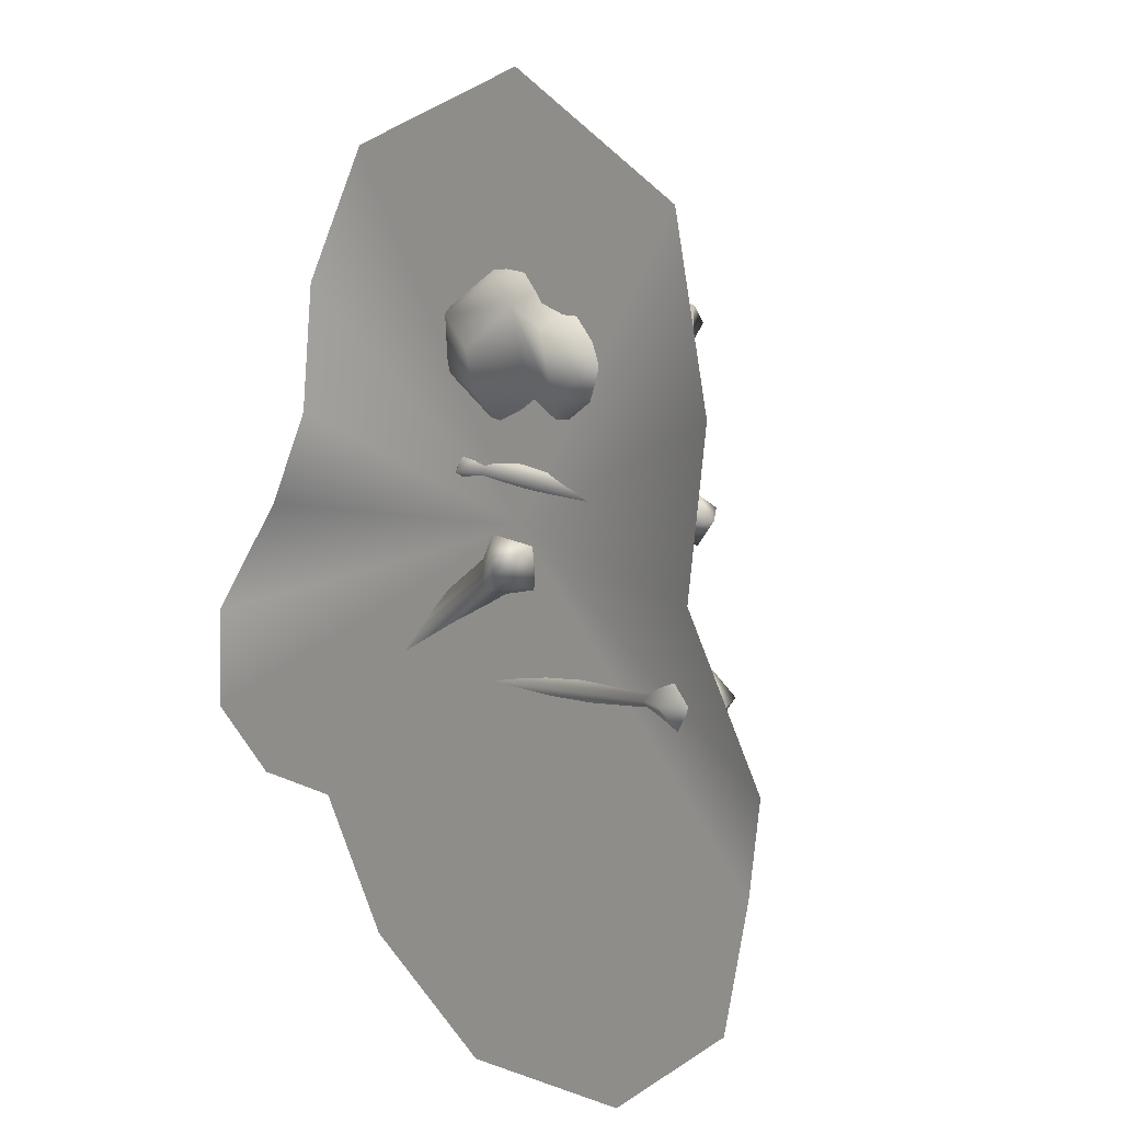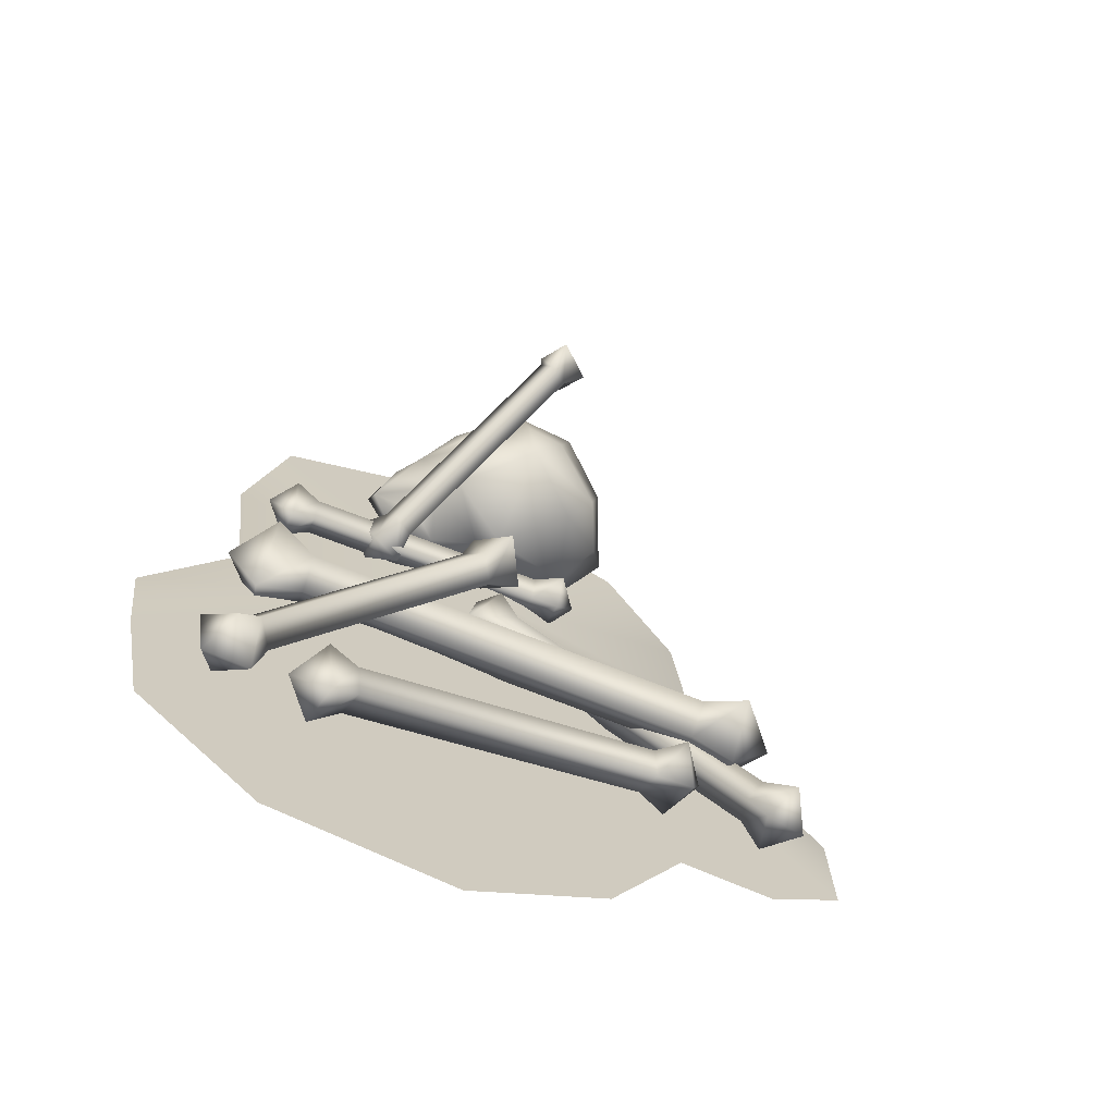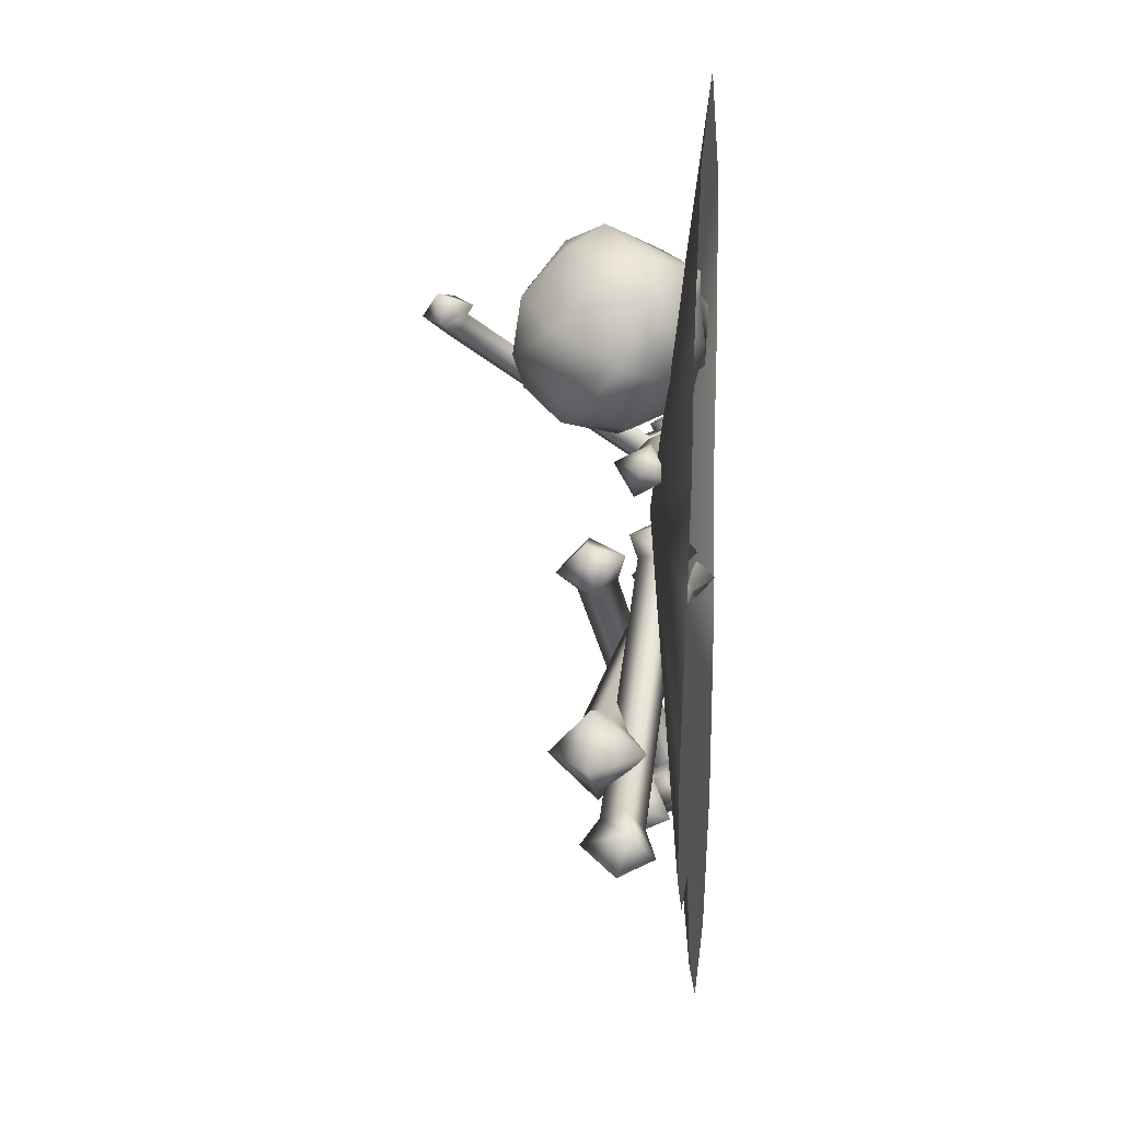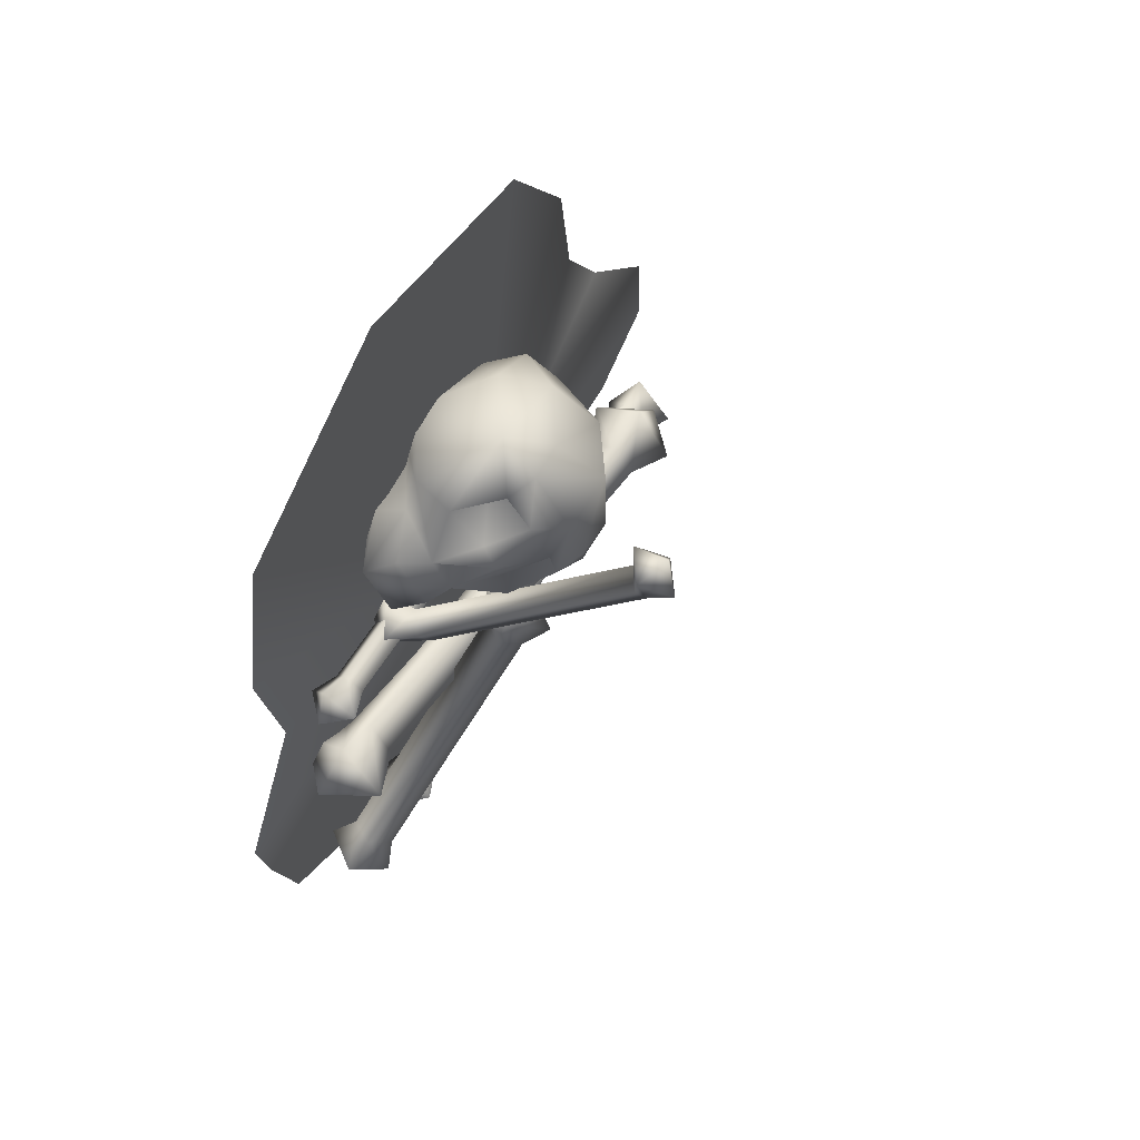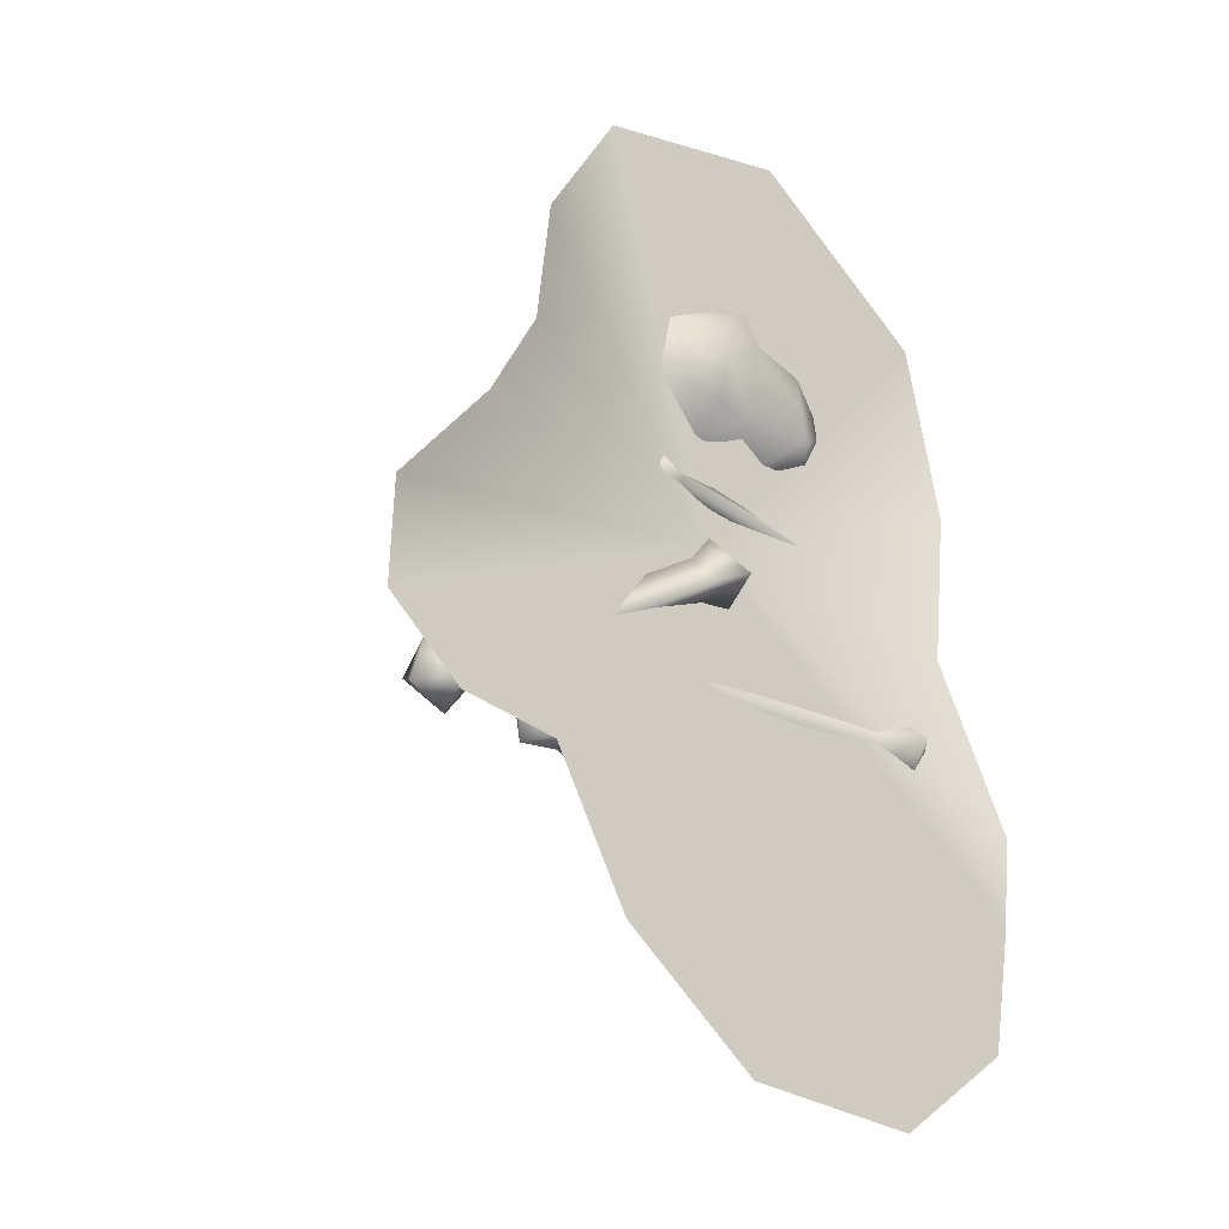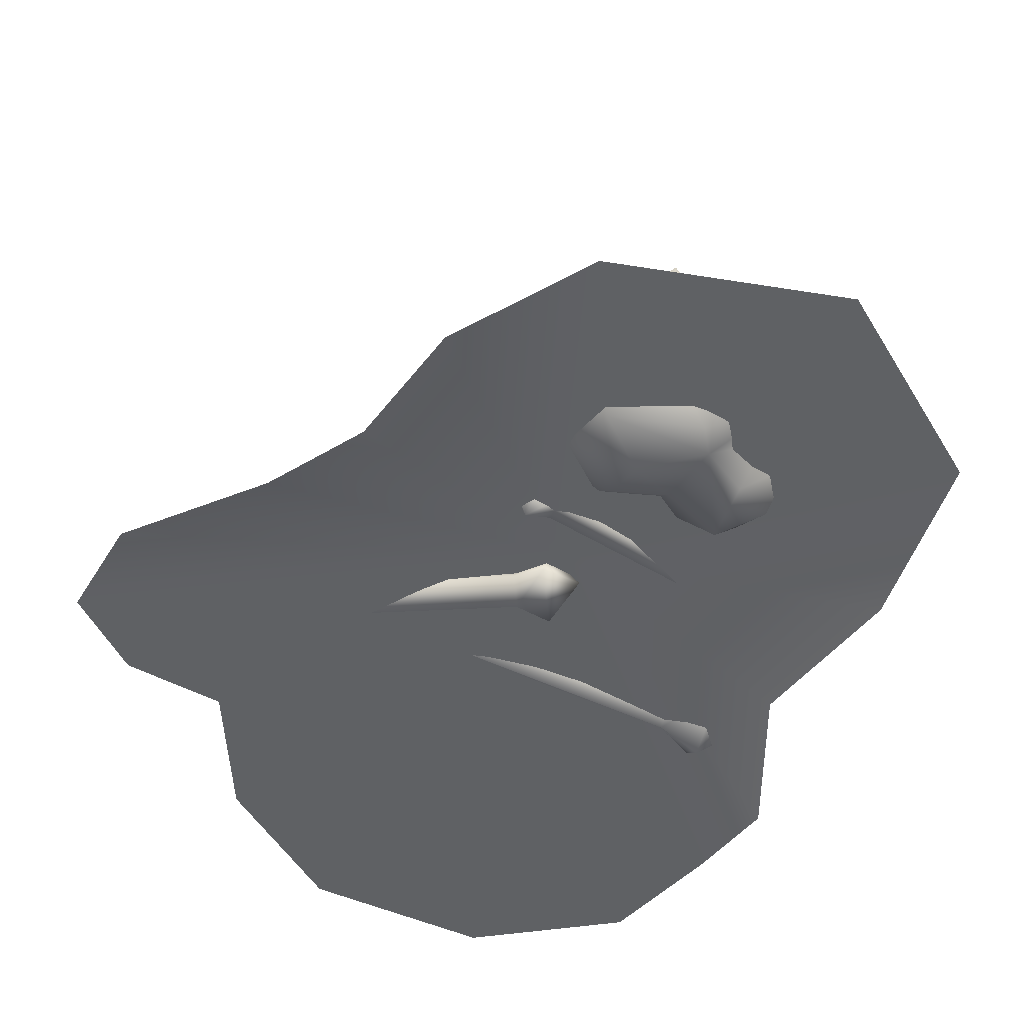
<metadata>
{"format":"obj","ext":"obj","renderer":"f3d","projection":"perspective","resolution":1024,"background":"white","views":[{"elev":8.7,"azim":43.8,"up":"+Z"},{"elev":-69.4,"azim":154.1,"up":"+Z"},{"elev":15.7,"azim":-84.1,"up":"+Z"},{"elev":66.7,"azim":121.7,"up":"+Z"},{"elev":-29.8,"azim":-43.7,"up":"+Z"},{"elev":-46.2,"azim":-28.1,"up":"+Y"}]}
</metadata>
<code>
v  -0.9795 9.419 -2.963
v  -0.0283 10.05 -3.137
v  -0.5718 8.996 -2.094
v  0.3794 9.631 -2.268
v  -3.561 0.6906 -9.22
v  -3.425 1.22 -8.177
v  -3.561 -0.2616 -8.698
v  -3.425 0.2145 -7.656
v  -14.16 0.8493 -22.25
v  -14.7 1.537 -21.21
v  -14.57 -0.4203 -21.73
v  -15.11 0.3203 -20.69
v  7.174 0.002905 -16.17
v  7.445 1.22 -17.56
v  7.174 -1.32 -17.39
v  7.309 -0.1558 -18.6
v  -0.436 2.807 -15.82
v  0.3794 3.97 -15.48
v  0.3794 2.013 -14.96
v  1.195 3.124 -14.61
v  -9.812 0.5848 -23.3
v  -9.404 1.22 -22.25
v  -9.54 -0.6848 -22.78
v  -9.133 -0.1029 -21.56
v  -0.436 4.447 1.382
v  -0.1642 6.245 -0.8774
v  -2.882 6.245 -0.8774
v  -2.202 4.341 1.208
v  -0.9795 2.595 2.251
v  0.787 3.865 1.034
v  0.9229 5.028 -0.356
v  -0.436 6.721 -3.311
v  -2.202 6.721 -3.658
v  -0.9795 6.351 -5.396
v  0.787 6.139 -3.658
v  2.282 4.658 -4.701
v  0.9229 5.928 -2.094
v  2.554 4.341 -1.92
v  2.282 4.552 -2.789
v  -2.067 3.018 -4.527
v  2.282 3.653 -1.051
v  3.776 2.912 -3.311
v  3.776 2.066 -1.746
v  -1.115 0.1616 -3.832
v  4.592 1.643 -3.137
v  2.689 2.436 -5.396
v  1.874 3.6 -6.439
v  4.456 2.066 -4.527
v  5.271 0.7964 -5.222
v  5.271 -0.4203 -2.789
v  4.456 0.7964 -1.92
v  2.689 0.1616 -0.7036
v  2.282 2.066 0.513
v  1.874 0.1616 0.6868
v  -2.067 1.273 -0.8774
v  -5.328 4.499 -1.92
v  -4.784 2.542 0.3392
v  -3.697 0.6377 1.208
v  -1.115 -1.796 0.1654
v  -0.1642 -1.743 -1.051
v  1.874 -2.06 -1.92
v  3.097 -1.108 -1.399
v  -6.823 1.537 -3.311
v  -5.871 0.5848 -0.5298
v  -5.328 -0.579 -4.18
v  -4.784 4.923 -4.527
v  -5.871 2.86 -5.222
v  -4.784 -1.267 -1.573
v  -2.61 -2.113 -2.963
v  -2.61 -1.637 -4.875
v  -2.61 -0.4732 -6.091
v  -0.1642 1.273 -7.134
v  -4.784 1.114 -6.439
v  -1.115 1.96 -7.482
v  -3.697 4.341 -6.439
v  2.418 -1.902 -4.875
v  -0.0283 -0.9493 -4.527
v  1.874 0.2674 -6.439
v  3.097 1.114 -5.918
v  3.233 1.22 -9.567
v  3.641 0.6906 -8.698
v  -1.795 10.05 -2.442
v  -0.3001 11.16 -2.268
v  3.912 -0.579 -8.003
v  3.233 -0.2616 -9.741
v  4.184 1.802 -9.741
v  4.728 0.5848 -10.26
v  -1.115 8.679 -1.573
v  -1.115 10.32 -1.051
v  4.728 -0.8435 -9.567
v  5.543 0.3203 -8.698
v  4.592 1.431 -8.872
v  0.3794 9.737 -1.399
v  7.717 0.1616 -10.26
v  7.717 -0.7906 -9.741
v  -4.784 0.9022 -9.567
v  -4.648 1.854 -8.003
v  8.804 -1.373 -9.915
v  8.804 0.2145 -10.78
v  7.853 0.6906 -9.22
v  10.03 -0.1558 -9.567
v  9.076 1.114 -9.22
v  -4.784 -0.6848 -8.698
v  -5.735 0.5848 -8.177
v  9.076 -0.4732 -8.351
v  7.853 -0.2087 -8.698
v  -4.648 0.1616 -7.134
v  -2.202 0.1616 -14.09
v  -2.61 -1.108 -13.56
v  -14.98 1.061 -23.47
v  -16.06 2.278 -21.91
v  -1.251 -1.849 -13.04
v  -0.5718 0.2145 -13.74
v  -2.746 0.8493 -13.04
v  -0.436 -0.2616 -11.65
v  -1.659 1.325 -12.17
v  -15.66 -0.9493 -22.6
v  -17.01 0.6377 -22.95
v  -2.474 -0.6319 -11.31
v  -3.29 -0.4203 -12.52
v  -16.74 0.1616 -21.04
v  -11.31 1.802 -17.56
v  -11.44 0.4261 -18.6
v  9.076 -0.1029 -15.13
v  9.484 2.013 -17.39
v  -13.35 -0.3674 -18.78
v  -13.35 2.066 -16.87
v  -11.17 2.965 -18.78
v  -14.84 2.066 -19.13
v  -12.94 3.97 -18.95
v  8.94 -2.325 -17.21
v  10.98 -0.4203 -17.21
v  -13.07 1.749 -21.04
v  -11.17 1.643 -20
v  9.348 -0.4203 -19.47
v  8.125 0.3732 -27.29
v  9.076 -0.5261 -26.6
v  -1.795 2.965 -14.96
v  -0.5718 4.923 -14.43
v  9.891 -1.425 -27.47
v  8.532 0.002905 -28.86
v  8.94 1.484 -26.95
v  10.71 0.002905 -29.03
v  9.891 1.802 -28.34
v  -0.436 1.59 -13.56
v  -1.251 3.441 -12.87
v  11.25 0.479 -26.95
v  9.755 0.6377 -26.25
v  0.787 3.441 -13.04
v  4.048 0.5848 -28.16
v  4.32 -0.7377 -27.64
v  -11.44 0.8493 -23.47
v  -10.76 1.907 -21.39
v  5.543 -1.425 -28.34
v  5.271 0.7435 -29.21
v  4.456 1.167 -26.95
v  7.038 0.1616 -28.16
v  5.951 1.749 -27.29
v  -11.04 -1.267 -22.6
v  -12.12 0.2145 -21.56
v  6.222 -0.4203 -26.25
v  4.592 -0.1029 -26.43
v  -10.36 -0.2616 -20.52
v  -1.659 0.3732 -10.96
v  -20.41 -2.113 -21.56
v  -20.28 -2.113 -16.69
v  -15.93 -2.113 -10.96
v  -13.62 -2.113 -6.439
v  -12.94 -2.113 -0.356
v  -9.404 -2.113 5.901
v  0.5152 -2.113 9.029
v  9.484 -2.113 3.294
v  11.25 -2.113 -5.222
v  10.3 -2.113 -12.87
v  14.24 -2.113 -20.17
v  13.7 -2.113 -24.51
v  12.47 -2.113 -30.6
v  6.494 -2.113 -35.29
v  -2.202 -2.113 -35.29
v  -8.725 -2.113 -30.77
v  -12.26 -2.113 -24.69
v  -16.88 -2.113 -24.34
l 1 2
l 2 1
l 3 1
l 1 3
l 2 4
l 4 2
l 4 3
l 3 4
l 5 6
l 6 5
l 7 5
l 5 7
l 6 8
l 8 6
l 8 7
l 7 8
l 9 10
l 10 9
l 11 9
l 9 11
l 10 12
l 12 10
l 12 11
l 11 12
l 13 14
l 14 13
l 15 13
l 13 15
l 14 16
l 16 14
l 16 15
l 15 16
l 17 18
l 18 17
l 19 17
l 17 19
l 18 20
l 20 18
l 20 19
l 19 20
l 21 22
l 22 21
l 23 21
l 21 23
l 22 24
l 24 22
l 24 23
l 23 24
f 25 26 27
f 27 28 25
f 29 25 28
f 30 25 29
f 31 26 25
f 25 30 31
f 27 26 32
f 32 33 27
f 33 32 34
f 34 32 35
f 35 32 26
f 36 34 35
f 26 37 35
f 38 39 37
f 37 31 38
f 37 26 31
f 37 39 40
f 38 31 41
f 42 39 38
f 43 38 41
f 42 38 44
f 42 36 39
f 45 42 43
f 42 44 43
f 46 47 42
f 47 36 42
f 48 46 42
f 45 48 42
f 49 46 48
f 49 48 45
f 45 50 49
f 50 51 52
f 50 45 51
f 45 43 51
f 43 41 53
f 53 54 43
f 51 43 52
f 41 31 55
f 55 31 30
f 53 30 29
f 54 53 29
f 55 53 41
f 43 54 52
f 47 34 36
f 28 27 56
f 56 57 28
f 29 28 57
f 57 58 29
f 59 54 29
f 29 58 59
f 54 59 60
f 60 52 54
f 52 60 61
f 61 62 52
f 50 52 62
f 50 62 61
f 57 56 63
f 63 64 57
f 64 58 57
f 64 63 65
f 63 56 66
f 66 67 63
f 65 63 67
f 65 68 64
f 58 64 68
f 68 59 58
f 68 60 59
f 60 68 69
f 69 68 65
f 69 65 70
f 70 65 71
f 72 71 73
f 65 73 71
f 74 72 73
f 67 73 65
f 75 74 73
f 73 67 75
f 66 75 67
f 76 61 60
f 60 77 76
f 76 77 72
f 76 49 50
f 61 76 50
f 49 76 78
f 60 69 77
f 77 71 72
f 77 69 70
f 70 71 77
f 72 78 76
f 56 27 33
f 33 66 56
f 66 33 34
f 34 75 66
f 34 47 74
f 74 75 34
f 47 46 72
f 72 74 47
f 46 79 78
f 78 72 46
f 49 79 46
f 78 79 49
f 44 38 43
f 36 40 39
f 36 35 40
f 30 53 55
f 40 35 37
f 1 80 81
f 81 3 1
f 80 1 2
f 1 82 83
f 83 2 1
f 82 1 3
f 84 81 80
f 80 85 84
f 86 87 85
f 85 80 86
f 2 86 80
f 3 88 82
f 82 89 83
f 88 89 82
f 85 90 84
f 87 90 85
f 81 84 91
f 91 92 81
f 92 91 87
f 84 90 91
f 91 90 87
f 87 86 92
f 4 92 86
f 86 2 4
f 93 4 2
f 2 83 93
f 4 93 88
f 83 89 93
f 93 89 88
f 92 4 3
f 88 3 4
f 3 81 92
f 5 94 95
f 95 7 5
f 94 5 6
f 5 96 97
f 97 6 5
f 96 5 7
f 98 95 94
f 94 99 98
f 6 100 94
f 99 94 100
f 99 101 98
f 100 102 99
f 102 101 99
f 7 103 96
f 96 104 97
f 103 104 96
f 95 98 105
f 105 106 95
f 7 95 106
f 106 105 102
f 98 101 105
f 105 101 102
f 102 100 106
f 106 8 7
f 8 106 100
f 103 7 8
f 100 6 8
f 107 8 6
f 8 107 103
f 6 97 107
f 97 104 107
f 107 104 103
f 9 108 109
f 109 11 9
f 108 9 10
f 9 110 111
f 111 10 9
f 110 9 11
f 112 109 108
f 108 113 112
f 10 114 108
f 113 108 114
f 113 115 112
f 114 116 113
f 116 115 113
f 11 117 110
f 110 118 111
f 117 118 110
f 109 112 119
f 119 120 109
f 11 109 120
f 112 115 119
f 120 119 116
f 119 115 116
f 116 114 120
f 120 12 11
f 12 120 114
f 117 11 12
f 114 10 12
f 121 12 10
f 12 121 117
f 10 111 121
f 111 118 121
f 121 118 117
f 13 122 123
f 123 15 13
f 122 13 14
f 13 124 125
f 125 14 13
f 124 13 15
f 126 123 122
f 122 127 126
f 14 128 122
f 127 122 128
f 127 129 126
f 128 130 127
f 130 129 127
f 15 131 124
f 124 132 125
f 131 132 124
f 123 126 133
f 133 134 123
f 15 123 134
f 134 133 130
f 126 129 133
f 133 129 130
f 130 128 134
f 134 16 15
f 16 134 128
f 131 15 16
f 128 14 16
f 135 16 14
f 16 135 131
f 14 125 135
f 125 132 135
f 135 132 131
f 17 136 137
f 137 19 17
f 136 17 18
f 17 138 139
f 139 18 17
f 138 17 19
f 140 137 136
f 136 141 140
f 18 142 136
f 141 136 142
f 141 143 140
f 142 144 141
f 144 143 141
f 19 145 138
f 138 146 139
f 145 146 138
f 137 140 147
f 147 148 137
f 19 137 148
f 148 147 144
f 140 143 147
f 147 143 144
f 144 142 148
f 148 20 19
f 20 148 142
f 145 19 20
f 142 18 20
f 149 20 18
f 20 149 145
f 18 139 149
f 139 146 149
f 149 146 145
f 21 150 151
f 151 23 21
f 150 21 22
f 21 152 153
f 153 22 21
f 152 21 23
f 154 151 150
f 150 155 154
f 22 156 150
f 155 150 156
f 155 157 154
f 156 158 155
f 158 157 155
f 23 159 152
f 152 160 153
f 159 160 152
f 151 154 161
f 161 162 151
f 162 161 158
f 154 157 161
f 161 157 158
f 23 151 162
f 162 24 23
f 159 23 24
f 24 162 156
f 156 22 24
f 163 24 22
f 24 163 159
f 158 156 162
f 22 153 163
f 153 160 163
f 163 160 159
f 164 165 166
f 166 167 164
f 164 167 168
f 168 169 164
f 164 169 170
f 170 171 164
f 164 171 172
f 172 173 164
f 164 173 174
f 174 175 164
f 164 175 176
f 176 177 164
f 164 177 178
f 178 179 164
f 164 179 180
f 180 181 164
f 164 181 182
f 182 165 164

</code>
